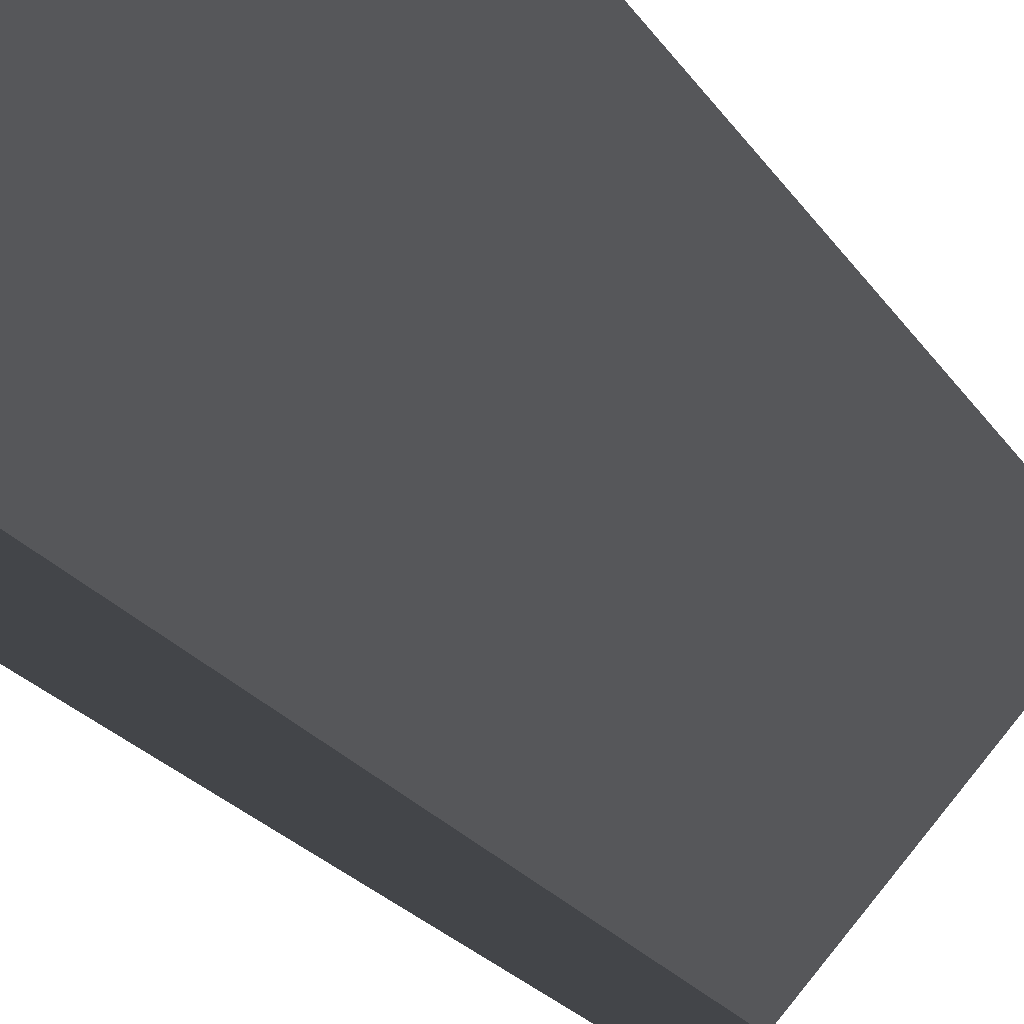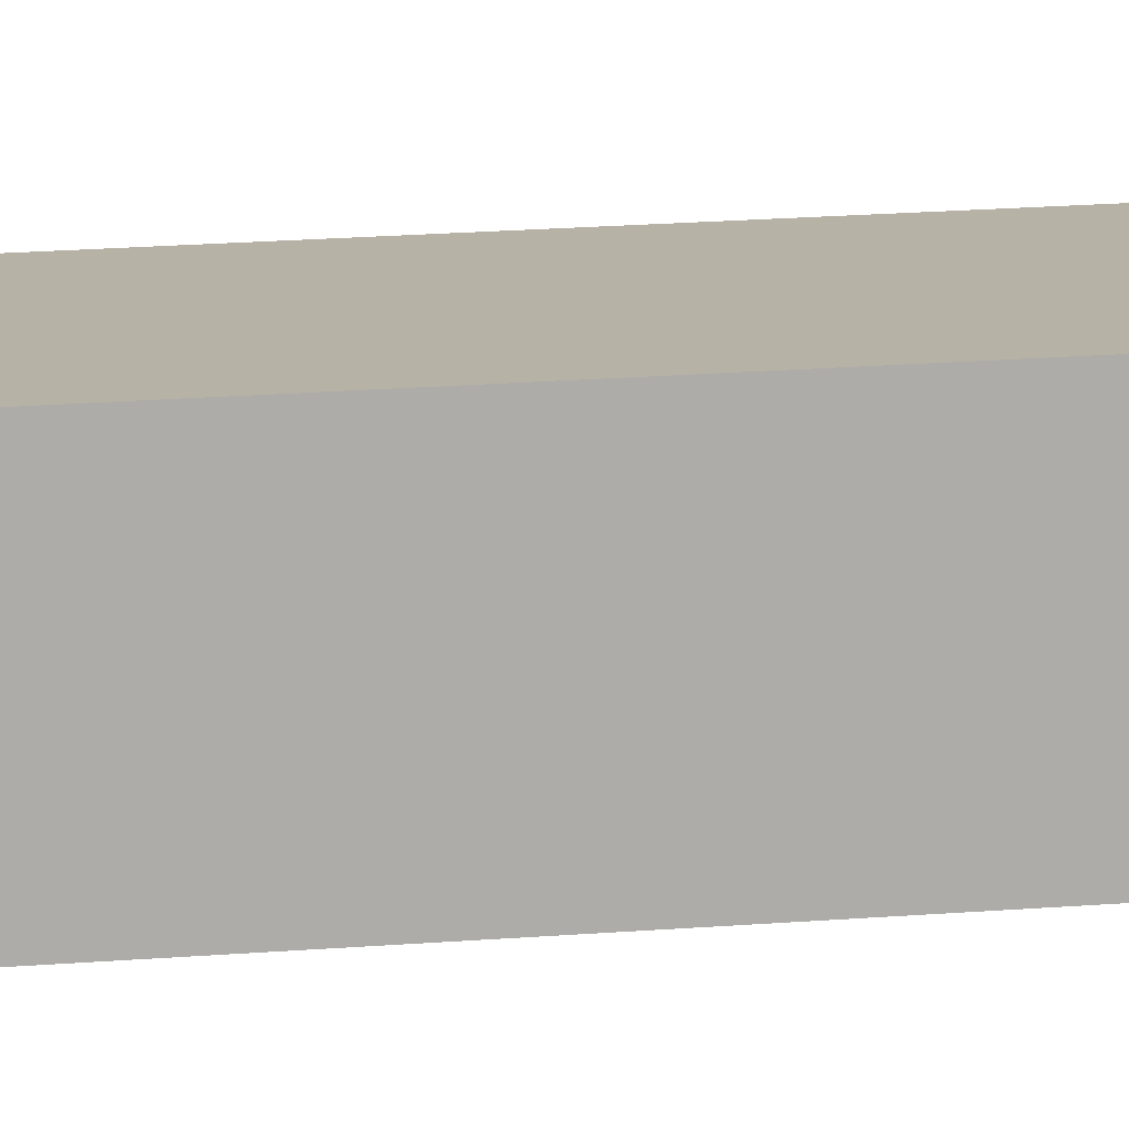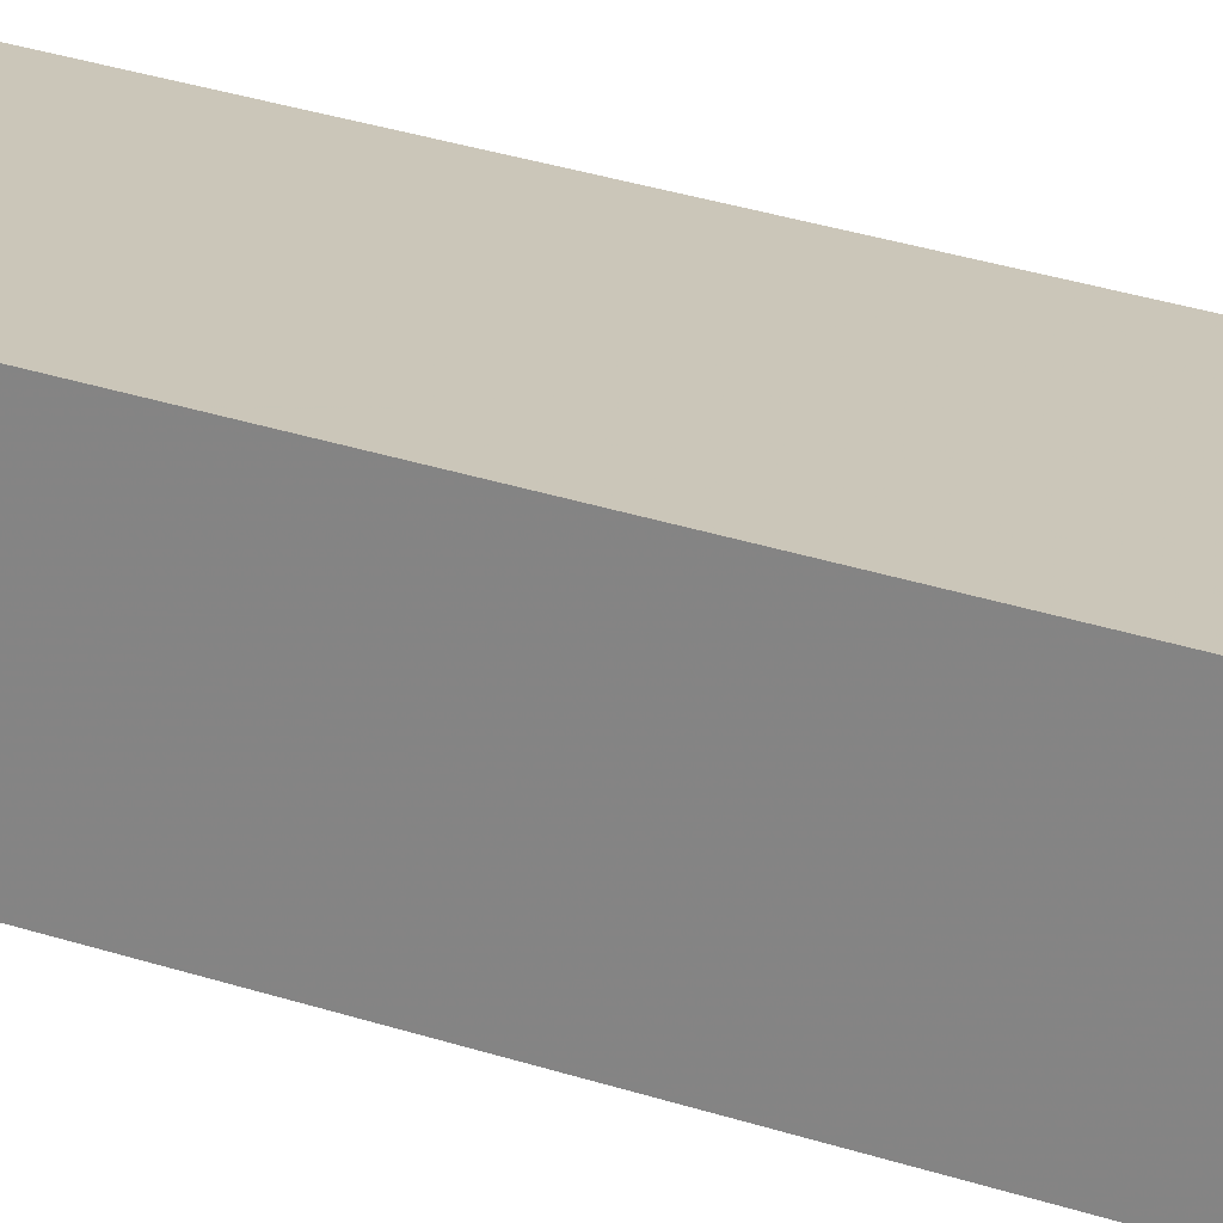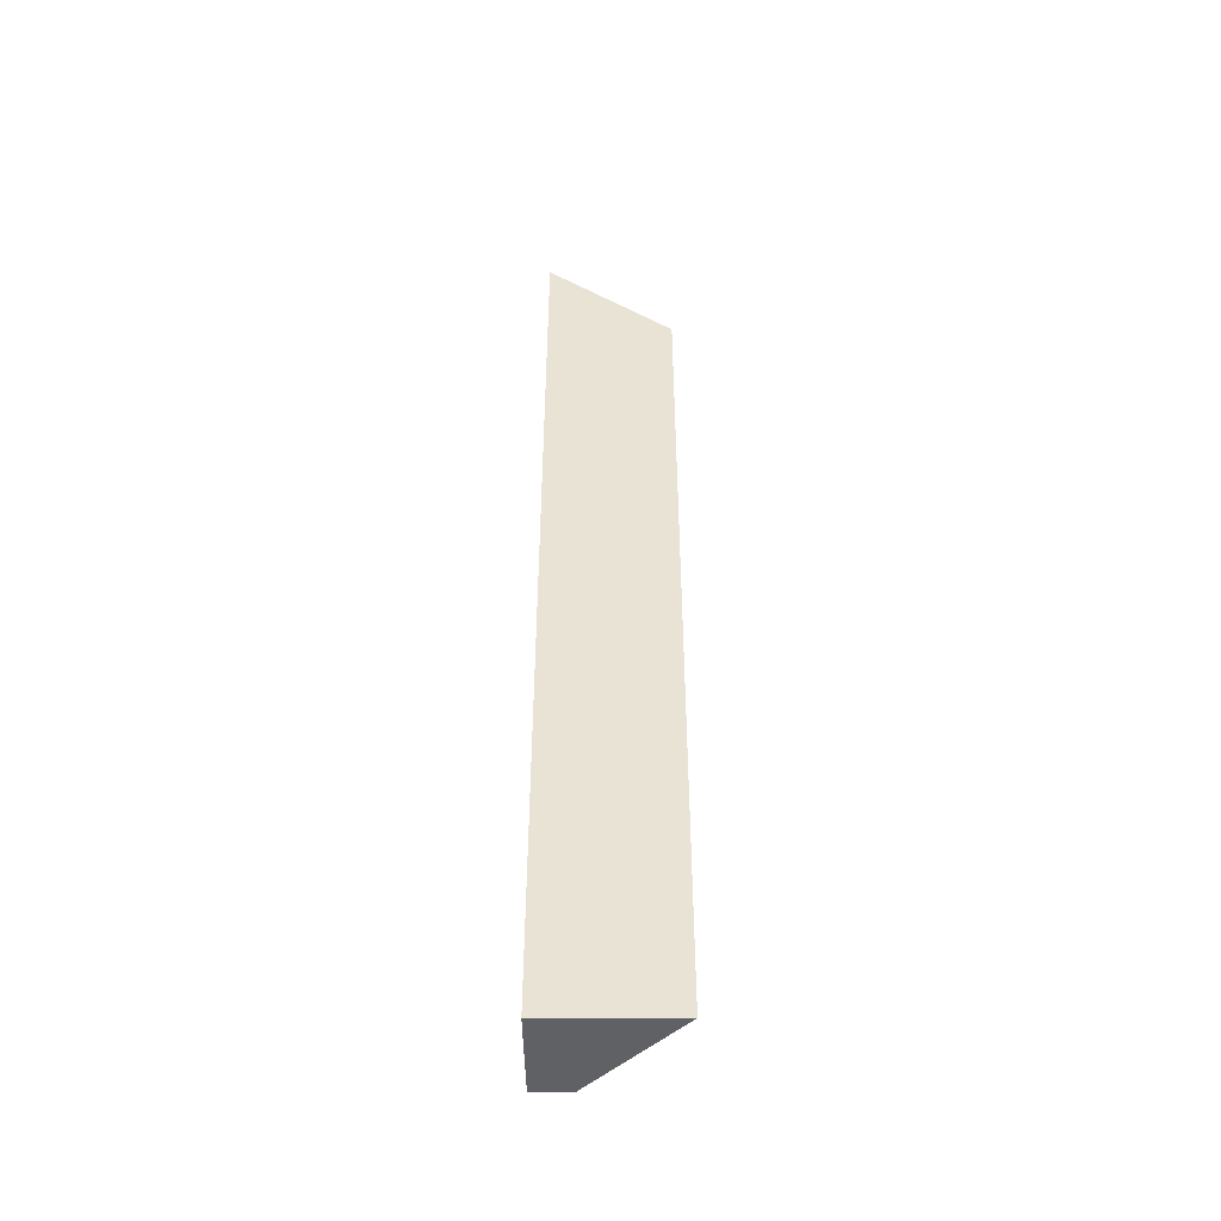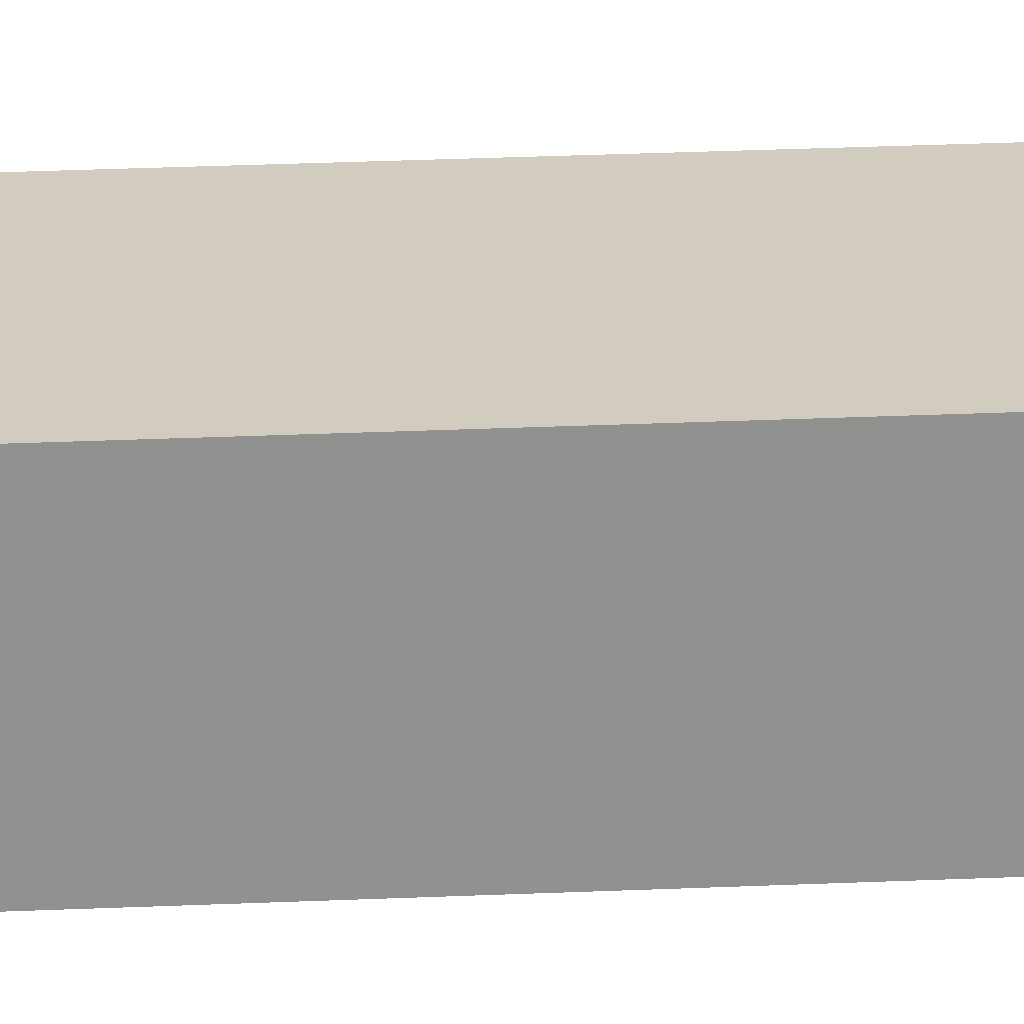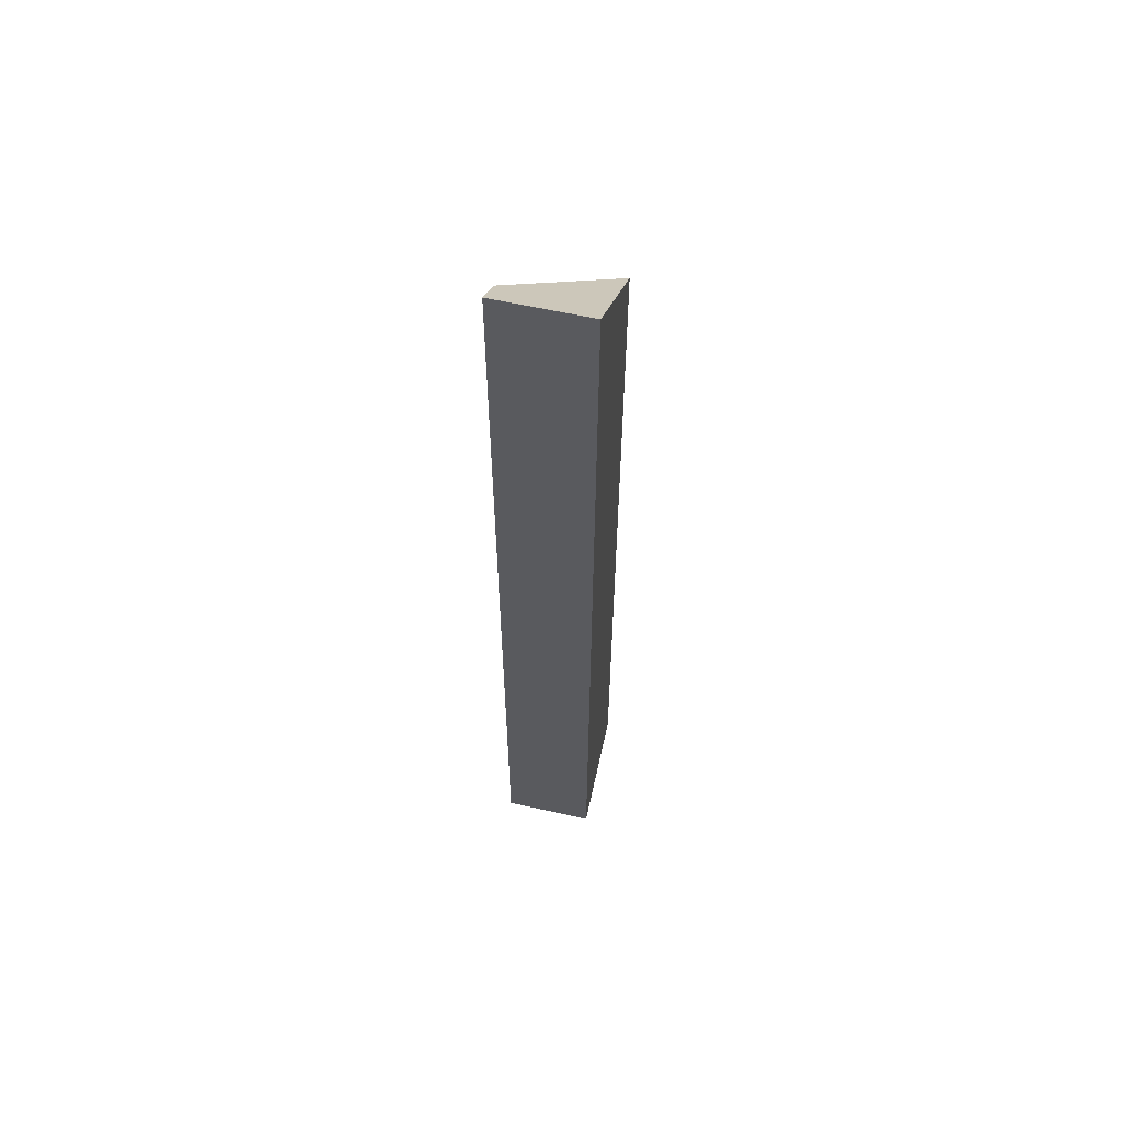
<metadata>
{"format":"obj","ext":"obj","renderer":"f3d","projection":"perspective","resolution":1024,"background":"white","views":[{"elev":-9.2,"azim":10.8,"up":"+Z"},{"elev":14.1,"azim":-101.7,"up":"+Z"},{"elev":22.0,"azim":-56.9,"up":"+Z"},{"elev":-47.5,"azim":2.0,"up":"+Y"},{"elev":25.5,"azim":-94.2,"up":"+Z"},{"elev":59.8,"azim":-76.0,"up":"+Y"}]}
</metadata>
<code>
v 1.268 -0.07464 -4.09
v 1.268 -0.07464 -4.099
v 1.268 -0.1686 -4.099
v 1.268 -0.1686 -4.09
v 1.268 -0.07464 -4.099
v 1.271 -0.07759 -4.099
v 1.271 -0.1686 -4.099
v 1.268 -0.1686 -4.099
v 1.268 -0.1686 -4.099
v 1.271 -0.1686 -4.099
v 1.28 -0.1686 -4.09
v 1.268 -0.1686 -4.09
v 1.28 -0.08499 -4.09
v 1.268 -0.07464 -4.09
v 1.268 -0.1686 -4.09
v 1.28 -0.1686 -4.09
v 1.271 -0.07759 -4.099
v 1.28 -0.08499 -4.09
v 1.28 -0.1686 -4.09
v 1.271 -0.1686 -4.099
f 1 2 3
f 1 3 4
f 5 6 7
f 5 7 8
f 9 10 11
f 9 11 12
f 13 14 15
f 13 15 16
f 13 6 2
f 1 13 2
f 17 18 19
f 17 19 20

</code>
